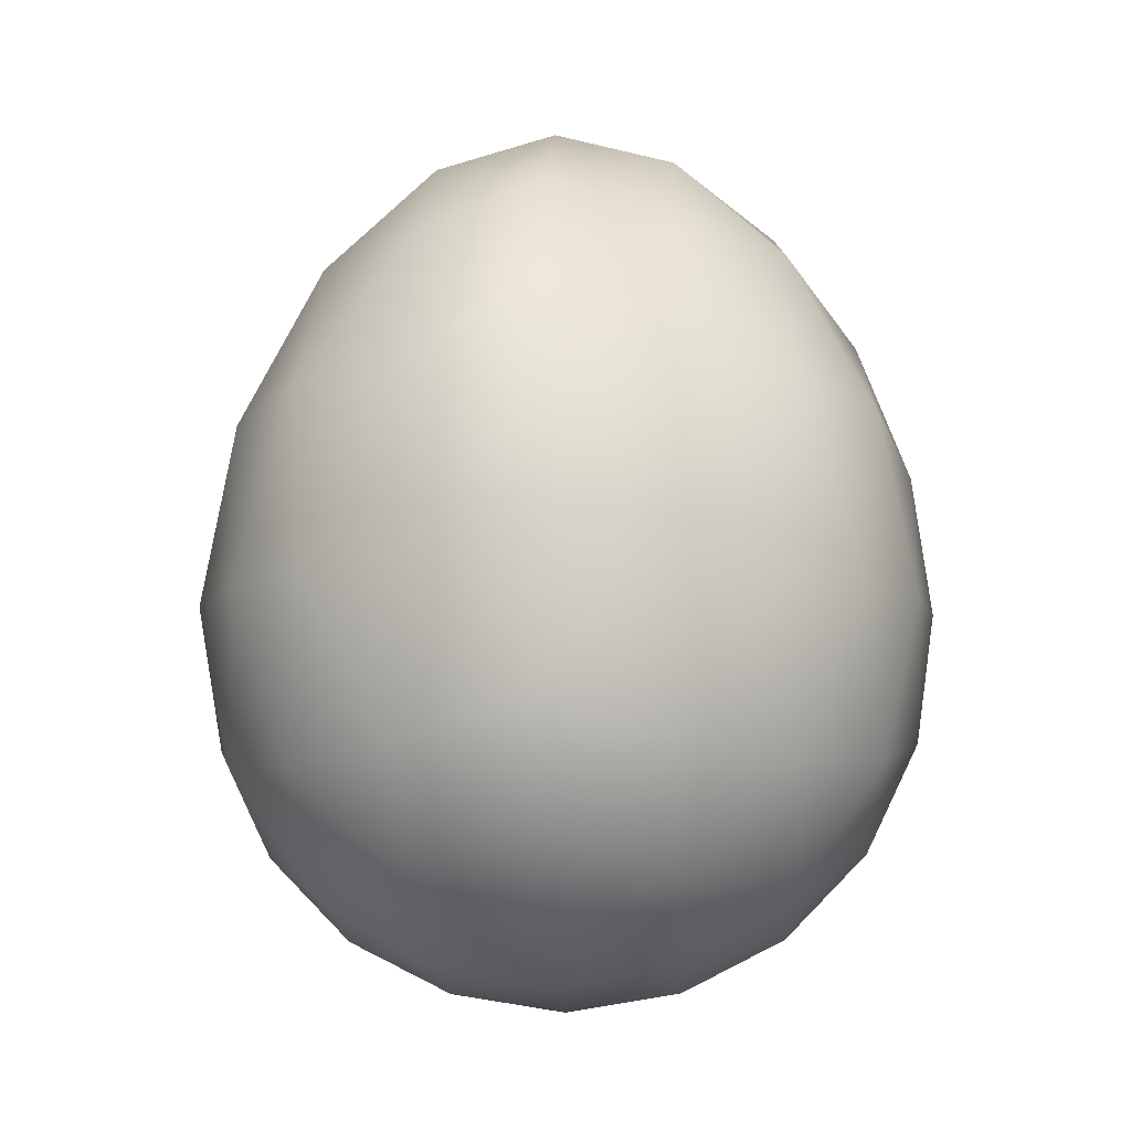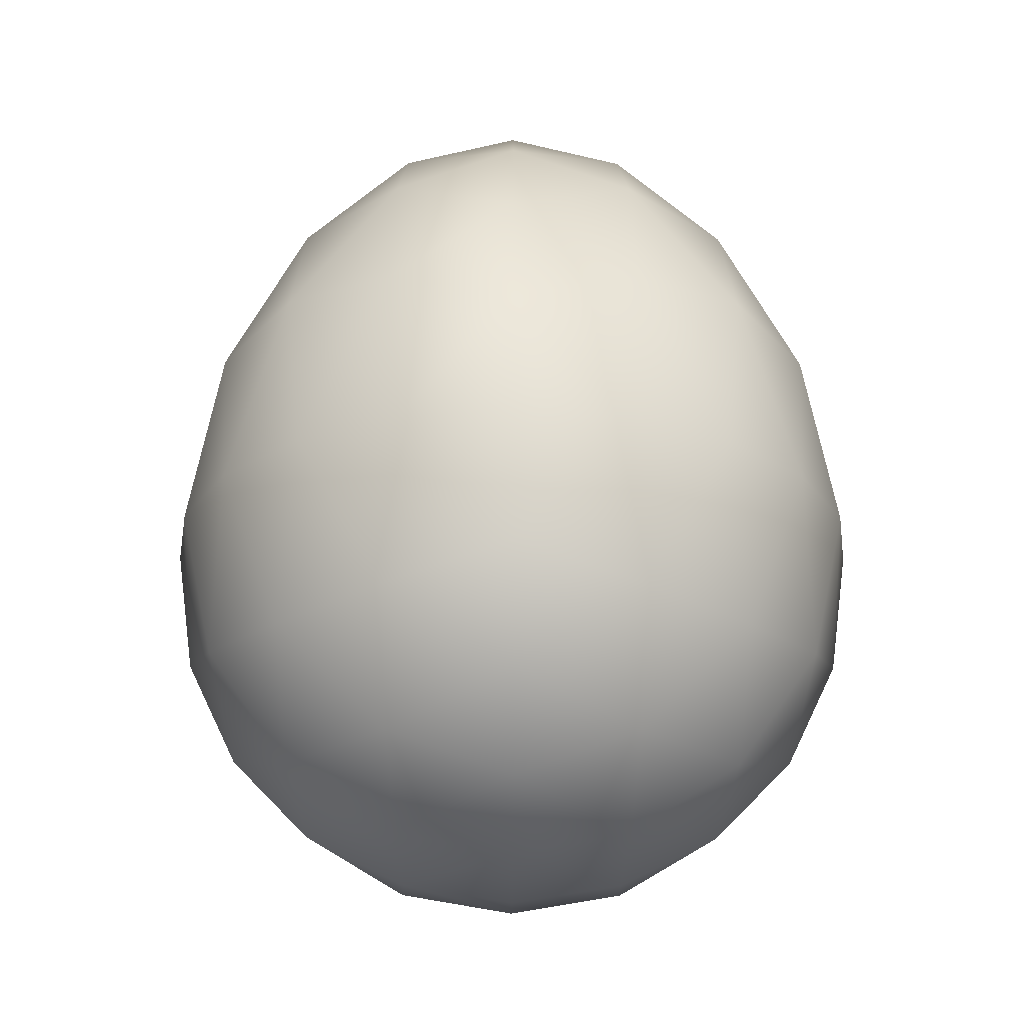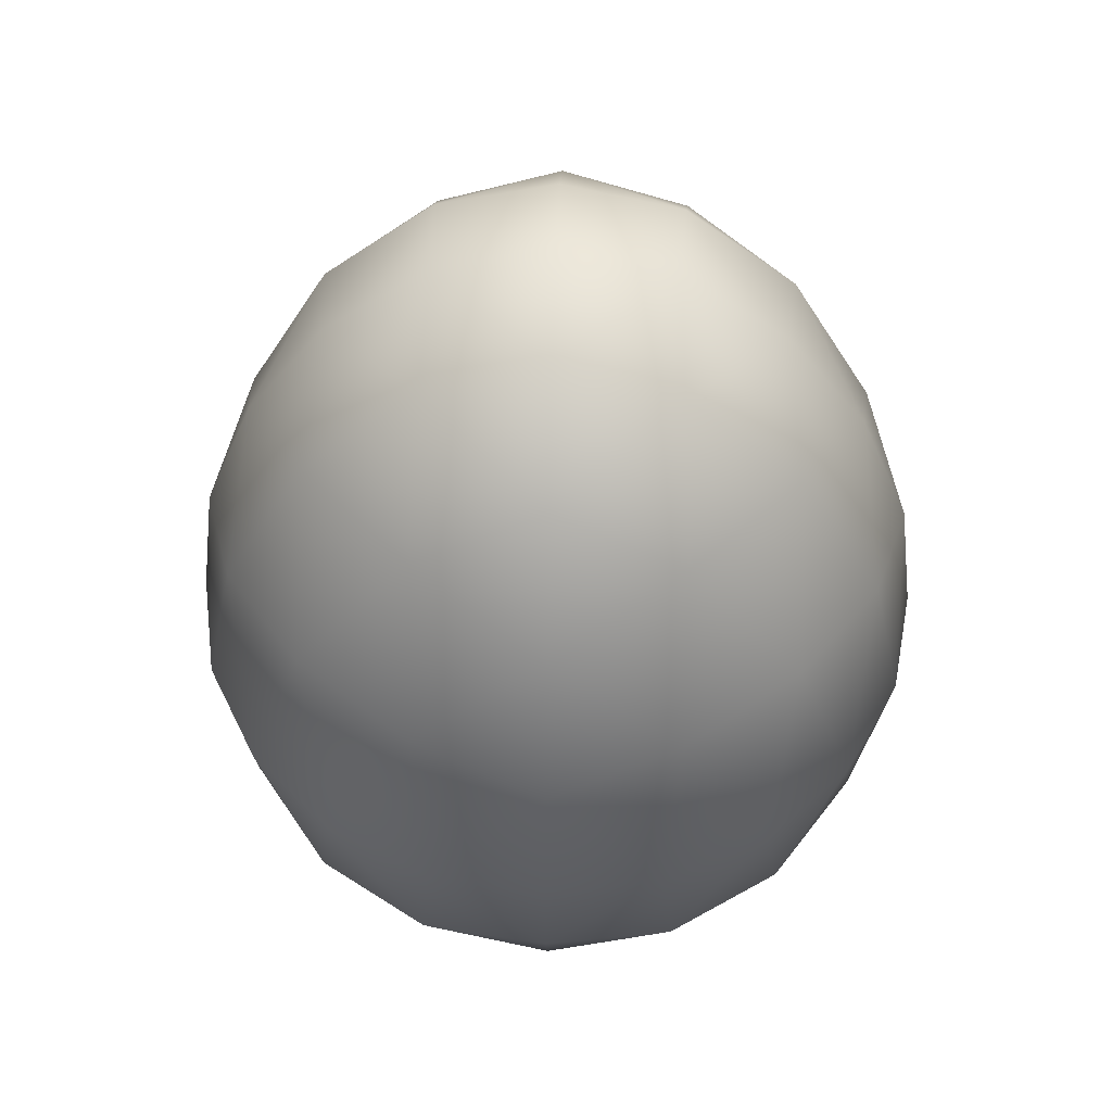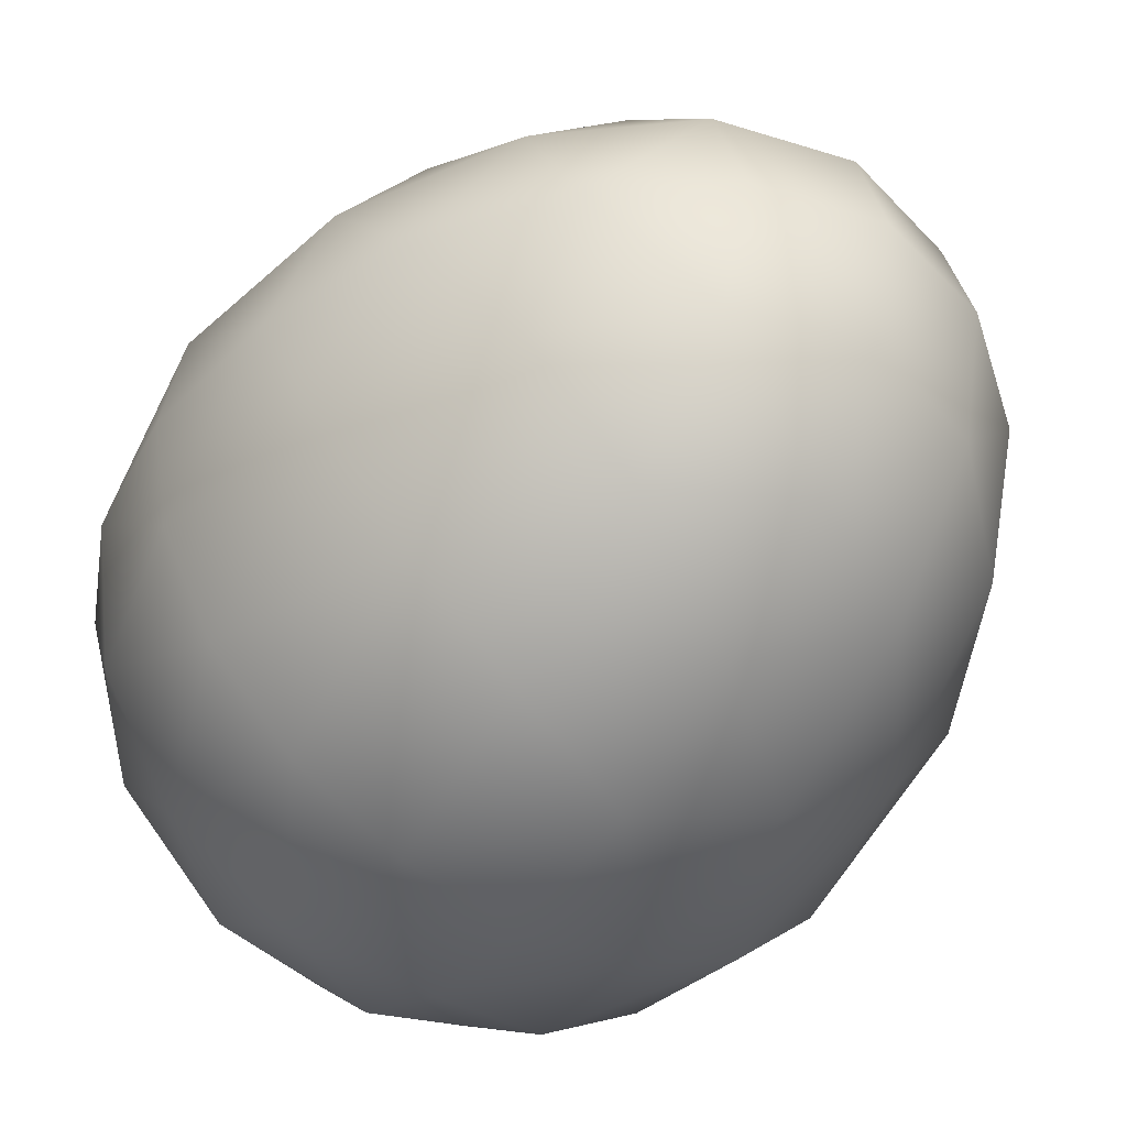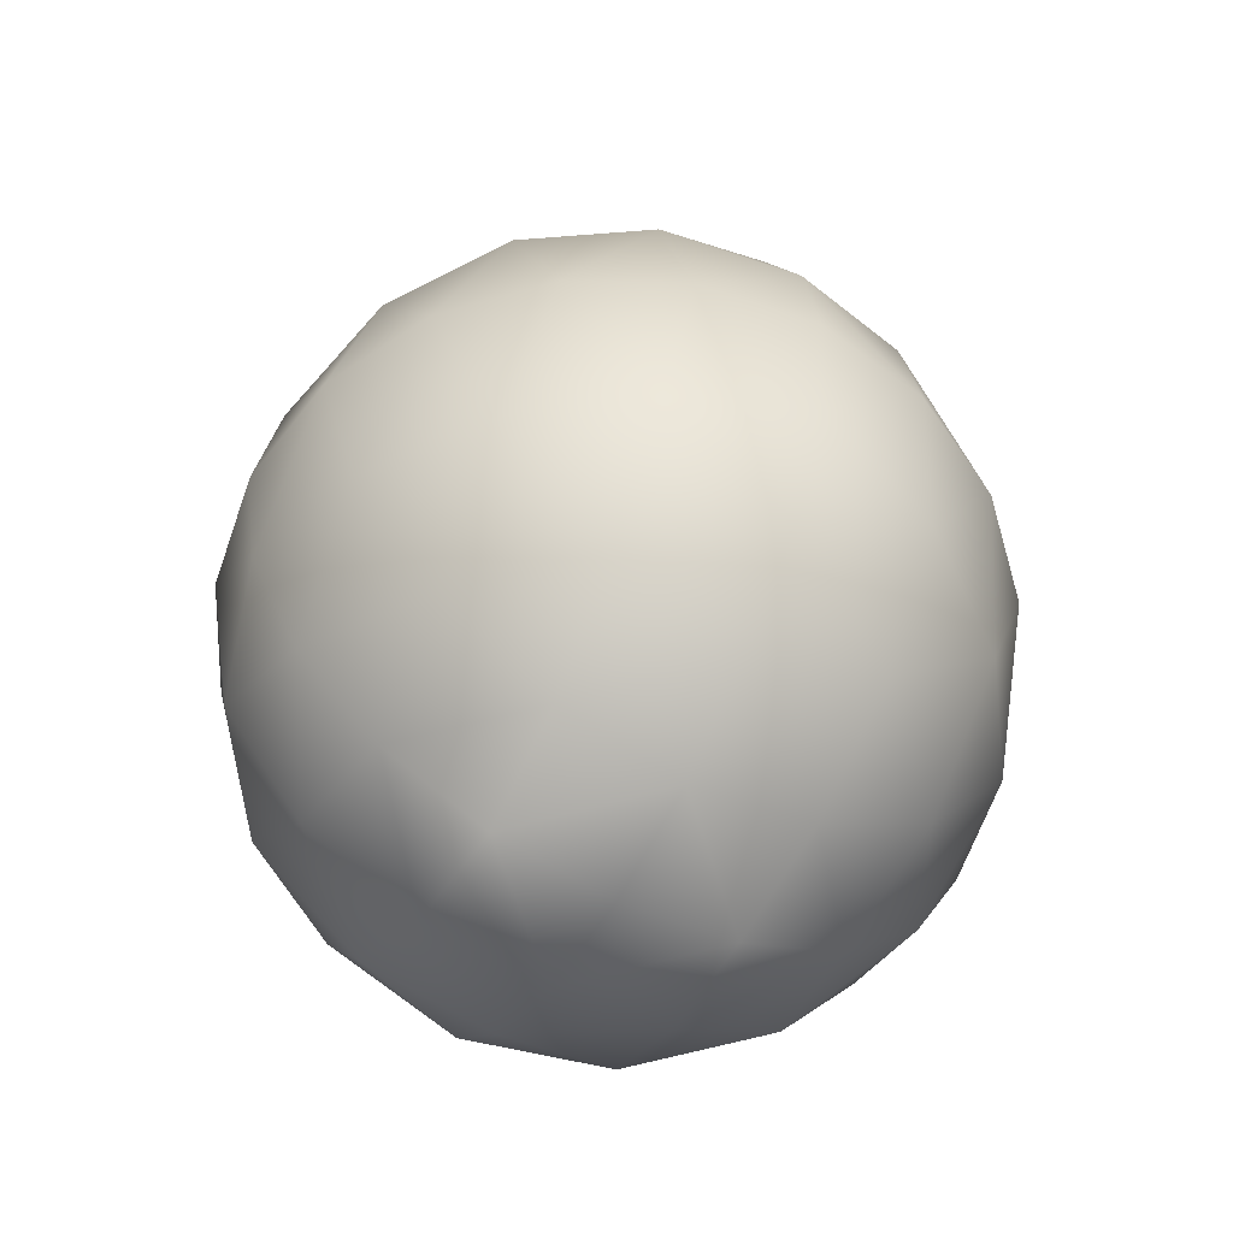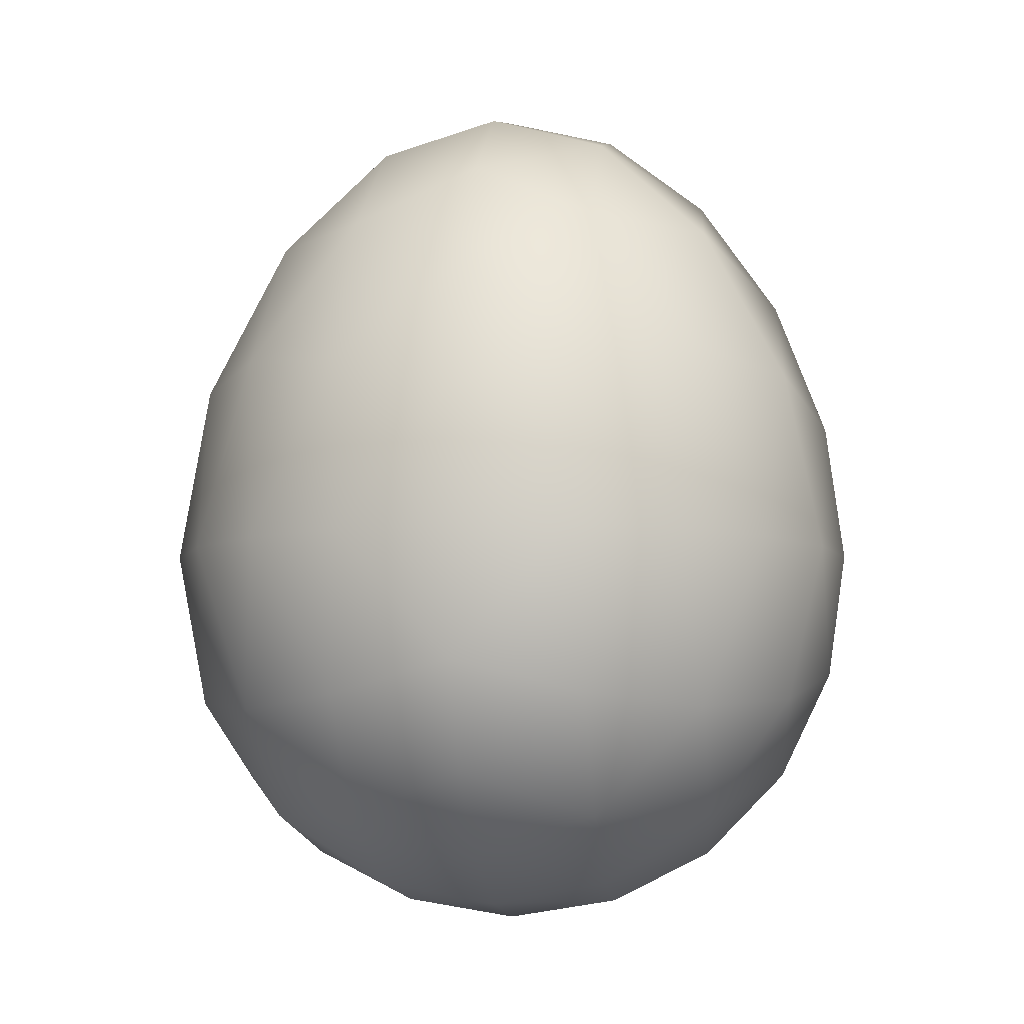
<metadata>
{"format":"obj","ext":"obj","renderer":"f3d","projection":"perspective","resolution":1024,"background":"white","views":[{"elev":-11.0,"azim":95.2,"up":"+Y"},{"elev":-24.3,"azim":89.6,"up":"+Y"},{"elev":52.1,"azim":1.7,"up":"+Y"},{"elev":-45.9,"azim":145.4,"up":"+Z"},{"elev":-59.5,"azim":-28.5,"up":"+Y"},{"elev":-7.1,"azim":10.1,"up":"+Y"}]}
</metadata>
<code>
g DinosaurEgg
v 6.378e-06 0.46 -6.378e-06
v 6.378e-06 0.4296 -0.1161
v 0.1161 0.4296 -6.378e-06
v 0.1215 0.3939 -0.1215
v 0.2206 0.3474 -6.378e-06
v 6.378e-06 0.3474 -0.2206
v 0.2349 0.2885 -0.1277
v 0.3037 0.2278 -6.378e-06
v 0.1277 0.2885 -0.2349
v 6.378e-06 0.2278 -0.3037
v 0.3207 0.1268 -0.1295
v 0.3573 0.08753 -6.378e-06
v 0.1295 0.1268 -0.3207
v 6.378e-06 0.08753 -0.3573
v 0.2412 0.1402 -0.2412
v 0.3573 -0.05538 -0.1161
v 0.376 -0.05538 -6.378e-06
v 0.3037 -0.05538 -0.2206
v 0.2206 -0.05538 -0.3037
v 0.1161 -0.05538 -0.3573
v 6.378e-06 -0.05538 -0.376
v 6.378e-06 0.46 -6.378e-06
v -0.1161 0.4296 -6.378e-06
v 6.378e-06 0.4296 -0.1161
v -0.1215 0.3939 -0.1215
v 6.378e-06 0.3474 -0.2206
v -0.2206 0.3474 -6.378e-06
v -0.1277 0.2885 -0.2349
v 6.378e-06 0.2278 -0.3037
v -0.2349 0.2885 -0.1277
v -0.3037 0.2278 -6.378e-06
v -0.1295 0.1268 -0.3207
v 6.378e-06 0.08753 -0.3573
v -0.3207 0.1268 -0.1295
v -0.3573 0.08753 -6.378e-06
v -0.2412 0.1402 -0.2412
v -0.1161 -0.05538 -0.3573
v 6.378e-06 -0.05538 -0.376
v -0.2206 -0.05538 -0.3037
v -0.3037 -0.05538 -0.2206
v -0.3573 -0.05538 -0.1161
v -0.376 -0.05538 -6.378e-06
v 6.378e-06 0.46 -6.378e-06
v 6.378e-06 0.4296 0.1161
v -0.1161 0.4296 -6.378e-06
v -0.1215 0.3939 0.1215
v -0.2206 0.3474 -6.378e-06
v 6.378e-06 0.3474 0.2206
v -0.2349 0.2885 0.1277
v -0.3037 0.2278 -6.378e-06
v -0.1277 0.2885 0.2349
v 6.378e-06 0.2278 0.3037
v -0.3207 0.1268 0.1295
v -0.3573 0.08753 -6.378e-06
v -0.1295 0.1268 0.3207
v 6.378e-06 0.08753 0.3573
v -0.2412 0.1402 0.2412
v -0.3573 -0.05538 0.1161
v -0.376 -0.05538 -6.378e-06
v -0.3037 -0.05538 0.2206
v -0.2206 -0.05538 0.3037
v -0.1161 -0.05538 0.3573
v 6.378e-06 -0.05538 0.376
v 6.378e-06 0.46 -6.378e-06
v 0.1161 0.4296 -6.378e-06
v 6.378e-06 0.4296 0.1161
v 0.1215 0.3939 0.1215
v 6.378e-06 0.3474 0.2206
v 0.2206 0.3474 -6.378e-06
v 0.1277 0.2885 0.2349
v 6.378e-06 0.2278 0.3037
v 0.2349 0.2885 0.1277
v 0.3037 0.2278 -6.378e-06
v 0.1295 0.1268 0.3207
v 6.378e-06 0.08753 0.3573
v 0.3207 0.1268 0.1295
v 0.3573 0.08753 -6.378e-06
v 0.2412 0.1402 0.2412
v 0.1161 -0.05538 0.3573
v 6.378e-06 -0.05538 0.376
v 0.2206 -0.05538 0.3037
v 0.3037 -0.05538 0.2206
v 0.3573 -0.05538 0.1161
v 0.376 -0.05538 -6.378e-06
v 6.378e-06 -0.4537 -6.378e-06
v 0.1161 -0.435 -6.378e-06
v 6.378e-06 -0.435 -0.1161
v 0.1215 -0.4127 -0.1215
v 6.378e-06 -0.3823 -0.2206
v 0.2206 -0.3823 -6.378e-06
v 0.1277 -0.3412 -0.2349
v 6.378e-06 -0.2974 -0.3037
v 0.2349 -0.3412 -0.1277
v 0.3037 -0.2974 -6.378e-06
v 0.1295 -0.2188 -0.3207
v 6.378e-06 -0.1867 -0.3573
v 0.3207 -0.2188 -0.1295
v 0.3573 -0.1867 -6.378e-06
v 0.2412 -0.2305 -0.2412
v 0.1161 -0.05538 -0.3573
v 6.378e-06 -0.05538 -0.376
v 0.2206 -0.05538 -0.3037
v 0.3037 -0.05538 -0.2206
v 0.3573 -0.05538 -0.1161
v 0.376 -0.05538 -6.378e-06
v 6.378e-06 -0.4537 -6.378e-06
v 6.378e-06 -0.435 -0.1161
v -0.1161 -0.435 -6.378e-06
v -0.1215 -0.4127 -0.1215
v -0.2206 -0.3823 -6.378e-06
v 6.378e-06 -0.3823 -0.2206
v -0.2349 -0.3412 -0.1277
v -0.3037 -0.2974 -6.378e-06
v -0.1277 -0.3412 -0.2349
v 6.378e-06 -0.2974 -0.3037
v -0.3207 -0.2188 -0.1295
v -0.3573 -0.1867 -6.378e-06
v -0.1295 -0.2188 -0.3207
v 6.378e-06 -0.1867 -0.3573
v -0.2412 -0.2305 -0.2412
v -0.3573 -0.05538 -0.1161
v -0.376 -0.05538 -6.378e-06
v -0.3037 -0.05538 -0.2206
v -0.2206 -0.05538 -0.3037
v -0.1161 -0.05538 -0.3573
v 6.378e-06 -0.05538 -0.376
v 6.378e-06 -0.4537 -6.378e-06
v -0.1161 -0.435 -6.378e-06
v 6.378e-06 -0.435 0.1161
v -0.1215 -0.4127 0.1215
v 6.378e-06 -0.3823 0.2206
v -0.2206 -0.3823 -6.378e-06
v -0.1277 -0.3412 0.2349
v 6.378e-06 -0.2974 0.3037
v -0.2349 -0.3412 0.1277
v -0.3037 -0.2974 -6.378e-06
v -0.1295 -0.2188 0.3207
v 6.378e-06 -0.1867 0.3573
v -0.3207 -0.2188 0.1295
v -0.3573 -0.1867 -6.378e-06
v -0.2412 -0.2305 0.2412
v -0.1161 -0.05538 0.3573
v 6.378e-06 -0.05538 0.376
v -0.2206 -0.05538 0.3037
v -0.3037 -0.05538 0.2206
v -0.3573 -0.05538 0.1161
v -0.376 -0.05538 -6.378e-06
v 6.378e-06 -0.4537 -6.378e-06
v 6.378e-06 -0.435 0.1161
v 0.1161 -0.435 -6.378e-06
v 0.1215 -0.4127 0.1215
v 0.2206 -0.3823 -6.378e-06
v 6.378e-06 -0.3823 0.2206
v 0.2349 -0.3412 0.1277
v 0.3037 -0.2974 -6.378e-06
v 0.1277 -0.3412 0.2349
v 6.378e-06 -0.2974 0.3037
v 0.3207 -0.2188 0.1295
v 0.3573 -0.1867 -6.378e-06
v 0.1295 -0.2188 0.3207
v 6.378e-06 -0.1867 0.3573
v 0.2412 -0.2305 0.2412
v 0.3573 -0.05538 0.1161
v 0.376 -0.05538 -6.378e-06
v 0.3037 -0.05538 0.2206
v 0.2206 -0.05538 0.3037
v 0.1161 -0.05538 0.3573
v 6.378e-06 -0.05538 0.376
g DinosaurEgg_0
f 3 2 1
f 4 2 3
f 5 4 3
f 4 6 2
f 7 4 5
f 8 7 5
f 9 6 4
f 7 9 4
f 9 10 6
f 11 7 8
f 12 11 8
f 13 10 9
f 13 14 10
f 15 9 7
f 11 15 7
f 15 13 9
f 16 11 12
f 17 16 12
f 16 18 11
f 18 15 11
f 18 19 15
f 19 13 15
f 19 20 13
f 20 14 13
f 20 21 14
f 24 23 22
f 25 23 24
f 26 25 24
f 25 27 23
f 28 25 26
f 29 28 26
f 30 27 25
f 28 30 25
f 30 31 27
f 32 28 29
f 33 32 29
f 34 31 30
f 34 35 31
f 36 30 28
f 32 36 28
f 36 34 30
f 37 32 33
f 38 37 33
f 37 39 32
f 39 36 32
f 39 40 36
f 40 34 36
f 40 41 34
f 41 35 34
f 41 42 35
f 45 44 43
f 46 44 45
f 47 46 45
f 46 48 44
f 49 46 47
f 50 49 47
f 51 48 46
f 49 51 46
f 51 52 48
f 53 49 50
f 54 53 50
f 55 52 51
f 55 56 52
f 57 51 49
f 53 57 49
f 57 55 51
f 58 53 54
f 59 58 54
f 58 60 53
f 60 57 53
f 60 61 57
f 61 55 57
f 61 62 55
f 62 56 55
f 62 63 56
f 66 65 64
f 67 65 66
f 68 67 66
f 67 69 65
f 70 67 68
f 71 70 68
f 72 69 67
f 70 72 67
f 72 73 69
f 74 70 71
f 75 74 71
f 76 73 72
f 76 77 73
f 78 72 70
f 74 78 70
f 78 76 72
f 79 74 75
f 80 79 75
f 79 81 74
f 81 78 74
f 81 82 78
f 82 76 78
f 82 83 76
f 83 77 76
f 83 84 77
f 87 86 85
f 88 86 87
f 89 88 87
f 88 90 86
f 91 88 89
f 92 91 89
f 93 90 88
f 91 93 88
f 93 94 90
f 95 91 92
f 96 95 92
f 97 94 93
f 97 98 94
f 99 93 91
f 95 99 91
f 99 97 93
f 100 95 96
f 101 100 96
f 100 102 95
f 102 99 95
f 102 103 99
f 103 97 99
f 103 104 97
f 104 98 97
f 104 105 98
f 108 107 106
f 109 107 108
f 110 109 108
f 109 111 107
f 112 109 110
f 113 112 110
f 114 111 109
f 112 114 109
f 114 115 111
f 116 112 113
f 117 116 113
f 118 115 114
f 118 119 115
f 120 114 112
f 116 120 112
f 120 118 114
f 121 116 117
f 122 121 117
f 121 123 116
f 123 120 116
f 123 124 120
f 124 118 120
f 124 125 118
f 125 119 118
f 125 126 119
f 129 128 127
f 130 128 129
f 131 130 129
f 130 132 128
f 133 130 131
f 134 133 131
f 135 132 130
f 133 135 130
f 135 136 132
f 137 133 134
f 138 137 134
f 139 136 135
f 139 140 136
f 141 135 133
f 137 141 133
f 141 139 135
f 142 137 138
f 143 142 138
f 142 144 137
f 144 141 137
f 144 145 141
f 145 139 141
f 145 146 139
f 146 140 139
f 146 147 140
f 150 149 148
f 151 149 150
f 152 151 150
f 151 153 149
f 154 151 152
f 155 154 152
f 156 153 151
f 154 156 151
f 156 157 153
f 158 154 155
f 159 158 155
f 160 157 156
f 160 161 157
f 162 156 154
f 158 162 154
f 162 160 156
f 163 158 159
f 164 163 159
f 163 165 158
f 165 162 158
f 165 166 162
f 166 160 162
f 166 167 160
f 167 161 160
f 167 168 161

</code>
